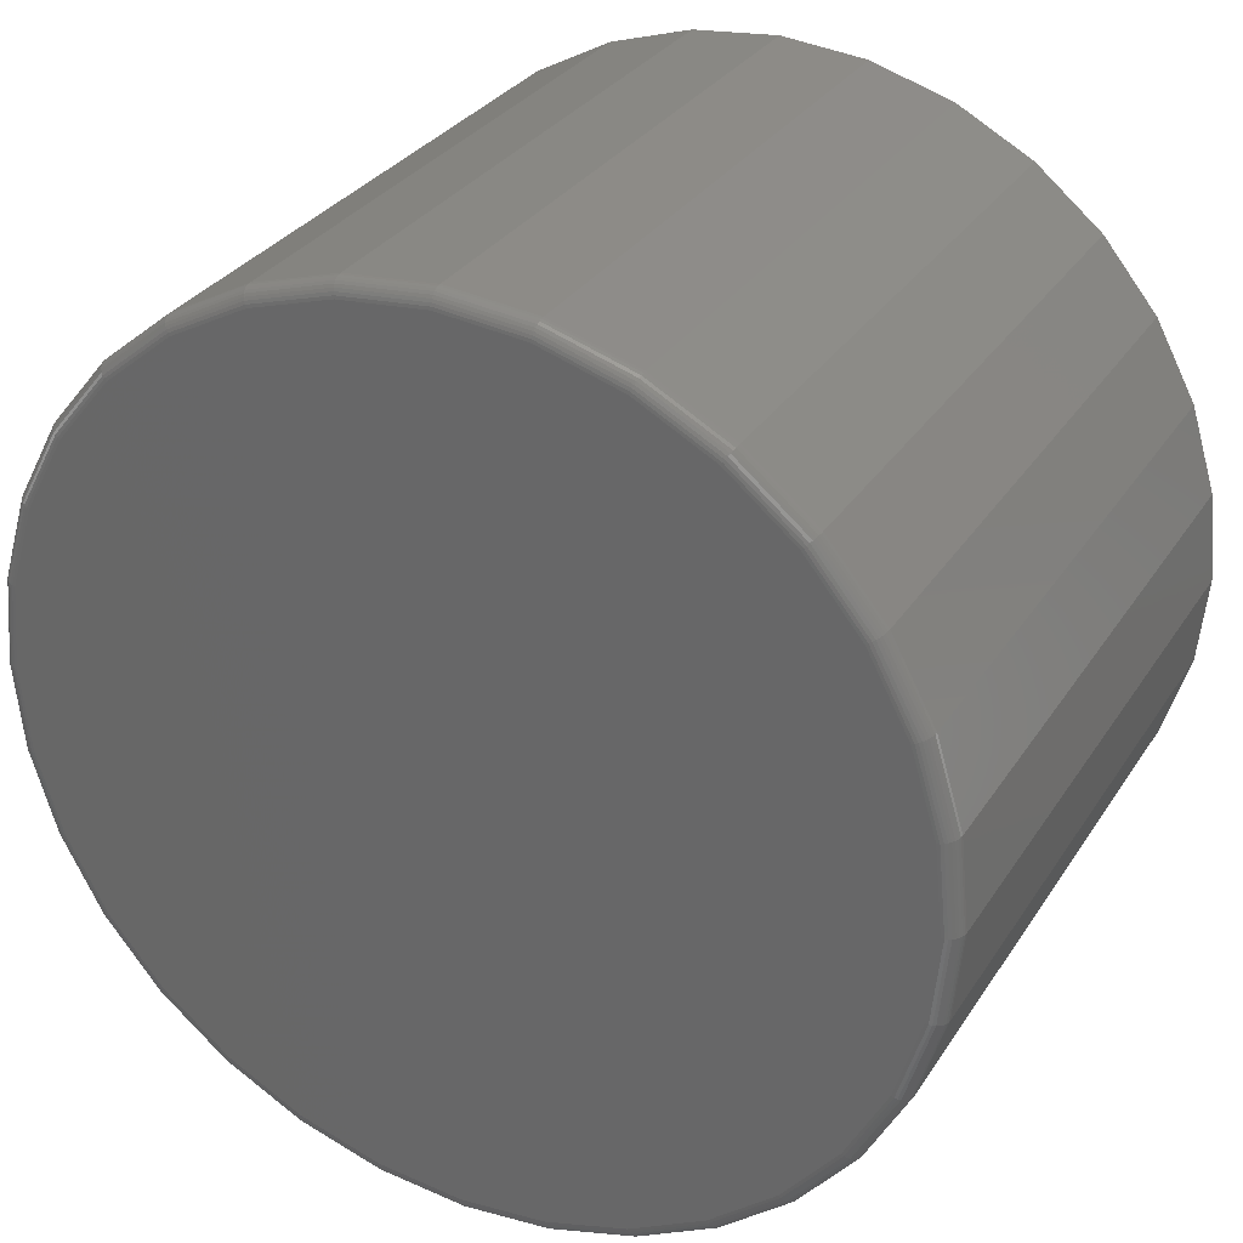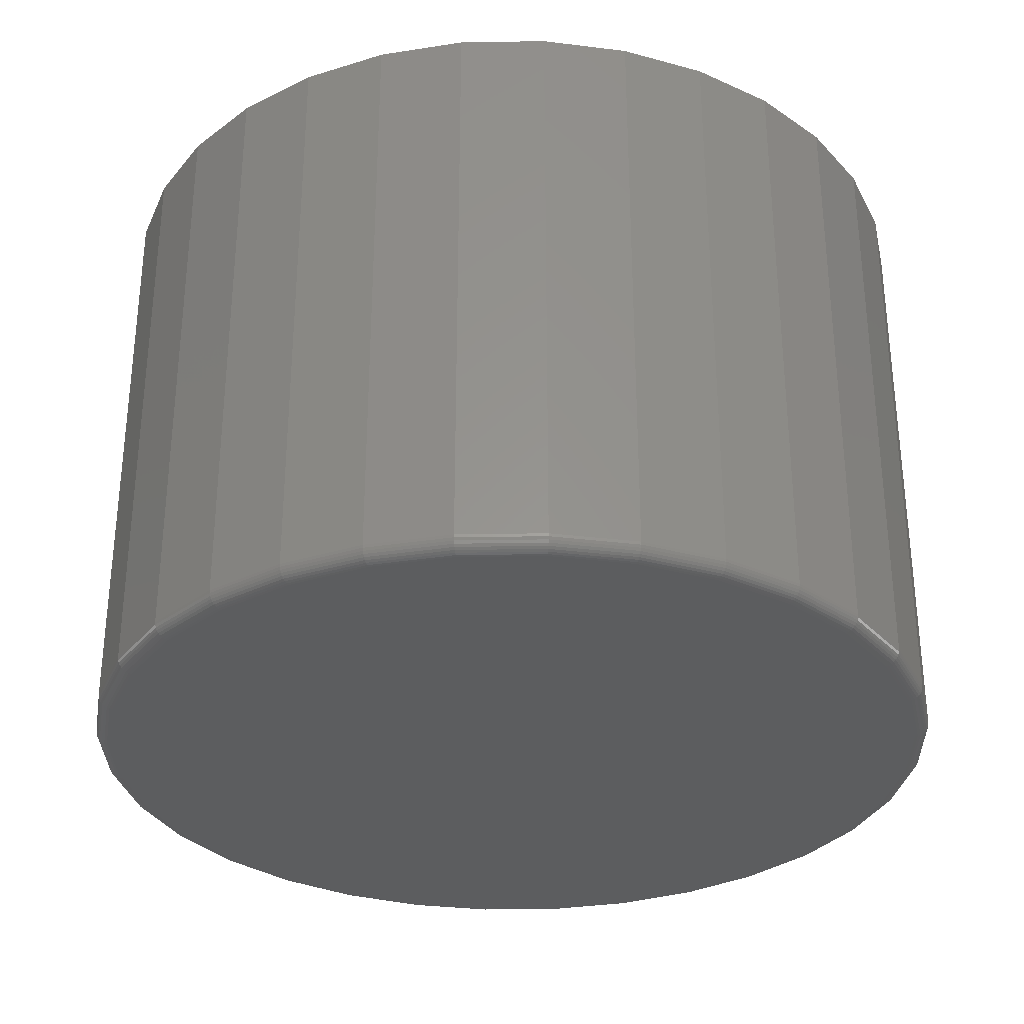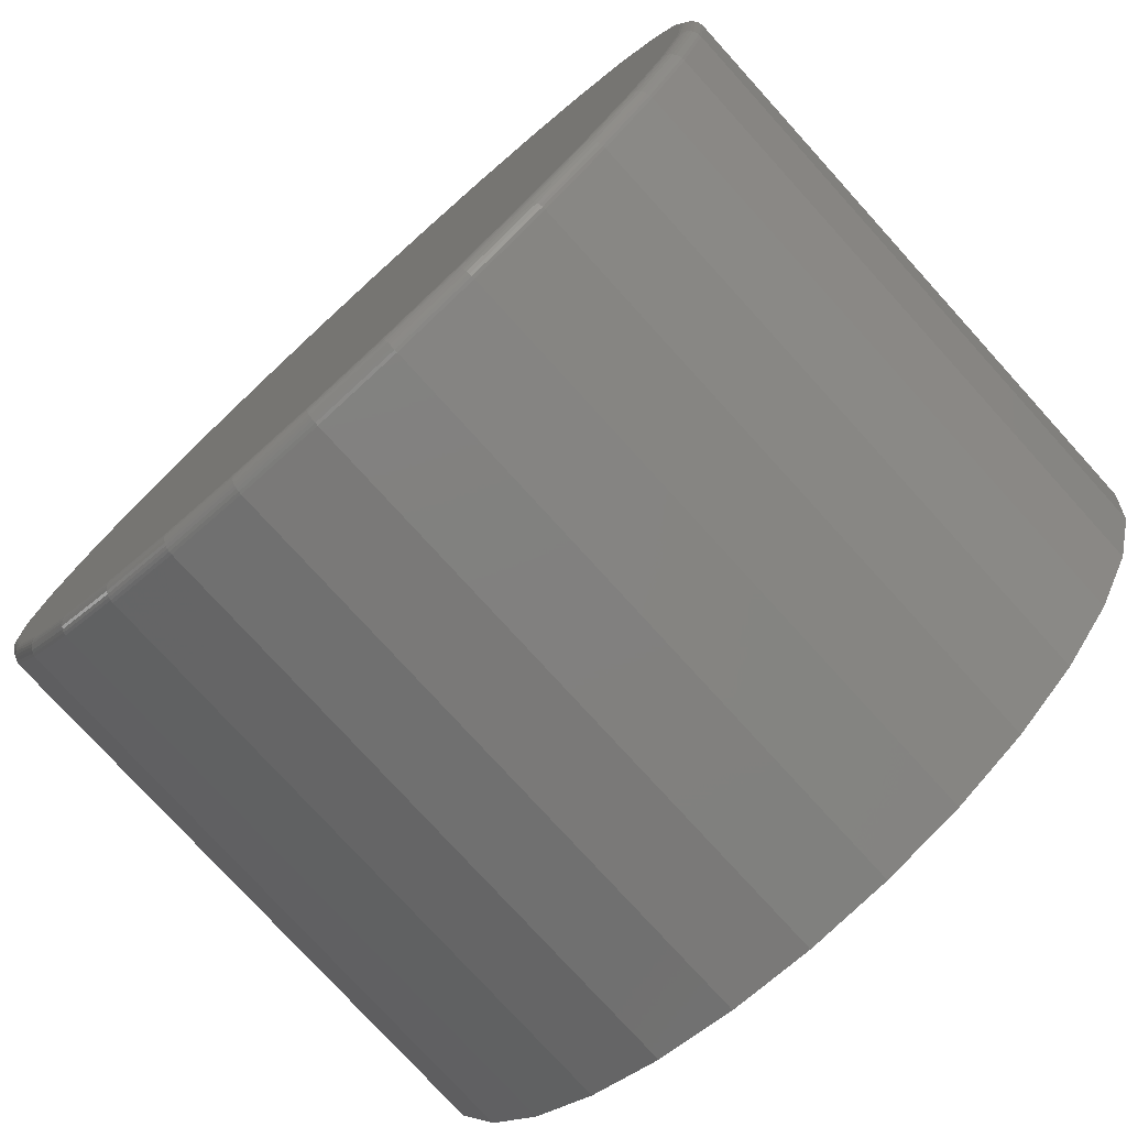
<metadata>
{"format":"stl","ext":"stl","renderer":"f3d","projection":"perspective","resolution":1024,"background":"white","views":[{"elev":30.5,"azim":-152.9,"up":"+Y"},{"elev":-31.5,"azim":-105.6,"up":"+Z"},{"elev":-76.8,"azim":-137.8,"up":"+Y"}]}
</metadata>
<code>
# stl→obj: 320 verts, 636 faces
v 0.008635 0.4383 0
v 0.09415 0.4299 0
v -0.07688 0.4299 0
v 0.008635 -0.4383 0
v -0.07688 -0.4299 0
v 0.09415 -0.4299 0
v -0.1591 -0.405 0
v 0.1764 -0.405 0
v -0.2349 -0.3645 0
v 0.2522 -0.3645 0
v -0.3013 -0.3099 0
v 0.3186 -0.3099 0
v -0.3558 -0.2435 0
v 0.3731 -0.2435 0
v -0.3963 -0.1677 0
v 0.4136 -0.1677 0
v -0.4213 -0.08551 0
v 0.4385 -0.08551 0
v -0.4297 -1.62e-16 0
v 0.447 -1.283e-16 0
v -0.4213 0.08551 0
v 0.4385 0.08551 0
v -0.3963 0.1677 0
v 0.4136 0.1677 0
v -0.3558 0.2435 0
v 0.3731 0.2435 0
v -0.3013 0.3099 0
v 0.3186 0.3099 0
v -0.2349 0.3645 0
v 0.2522 0.3645 0
v -0.1591 0.405 0
v 0.1764 0.405 0
v 0.4626 -5.144e-16 0.01562
v 0.4626 0 0.6328
v 0.4539 -0.08856 0.01562
v 0.4539 -0.08856 0.6328
v 0.428 -0.1737 0.01562
v 0.428 -0.1737 0.6328
v 0.3861 -0.2522 0.01562
v 0.3861 -0.2522 0.6328
v 0.3296 -0.321 0.01562
v 0.3296 -0.321 0.6328
v 0.2608 -0.3774 0.01562
v 0.2608 -0.3774 0.6328
v 0.1824 -0.4194 0.01562
v 0.1824 -0.4194 0.6328
v 0.0972 -0.4452 0.01562
v 0.0972 -0.4452 0.6328
v 0.008635 -0.4539 0.01562
v 0.008635 -0.4539 0.6328
v -0.07993 -0.4452 0.01562
v -0.07993 -0.4452 0.6328
v -0.1651 -0.4194 0.01562
v -0.1651 -0.4194 0.6328
v -0.2436 -0.3774 0.01562
v -0.2436 -0.3774 0.6328
v -0.3124 -0.321 0.01562
v -0.3124 -0.321 0.6328
v -0.3688 -0.2522 0.01562
v -0.3688 -0.2522 0.6328
v -0.4108 -0.1737 0.01562
v -0.4108 -0.1737 0.6328
v -0.4366 -0.08856 0.01562
v -0.4366 -0.08856 0.6328
v -0.4453 5.559e-17 0.01562
v -0.4453 5.559e-17 0.6328
v -0.4366 0.08856 0.01562
v -0.4366 0.08856 0.6328
v -0.4108 0.1737 0.01562
v -0.4108 0.1737 0.6328
v -0.3688 0.2522 0.01562
v -0.3688 0.2522 0.6328
v -0.3124 0.321 0.01562
v -0.3124 0.321 0.6328
v -0.2436 0.3774 0.01562
v -0.2436 0.3774 0.6328
v -0.1651 0.4194 0.01562
v -0.1651 0.4194 0.6328
v -0.07993 0.4452 0.01562
v -0.07993 0.4452 0.6328
v 0.008635 0.4539 0.01562
v 0.008635 0.4539 0.6328
v 0.0972 0.4452 0.01562
v 0.0972 0.4452 0.6328
v 0.1824 0.4194 0.01562
v 0.1824 0.4194 0.6328
v 0.2608 0.3774 0.01562
v 0.2608 0.3774 0.6328
v 0.3296 0.321 0.01562
v 0.3296 0.321 0.6328
v 0.3861 0.2522 0.01562
v 0.3861 0.2522 0.6328
v 0.428 0.1737 0.01562
v 0.428 0.1737 0.6328
v 0.4539 0.08856 0.01562
v 0.4539 0.08856 0.6328
v 0.4623 -5.551e-17 0.01258
v 0.4536 -0.0885 0.01258
v 0.4614 -5.551e-17 0.009646
v 0.4527 -0.08833 0.009646
v 0.4599 -8.327e-17 0.006944
v 0.4513 -0.08805 0.006944
v 0.458 -8.327e-17 0.004576
v 0.4494 -0.08767 0.004576
v 0.4556 -5.551e-17 0.002633
v 0.447 -0.08721 0.002633
v 0.4529 -5.551e-17 0.001189
v 0.4444 -0.08668 0.001189
v 0.45 -8.327e-17 0.0003002
v 0.4415 -0.08611 0.0003002
v -0.4363 -0.0885 0.01258
v -0.445 -2.22e-16 0.01258
v -0.4354 -0.08833 0.009646
v -0.4441 -2.22e-16 0.009646
v -0.434 -0.08805 0.006944
v -0.4427 -2.22e-16 0.006944
v -0.4321 -0.08767 0.004576
v -0.4407 -2.22e-16 0.004576
v -0.4298 -0.08721 0.002633
v -0.4384 -2.22e-16 0.002633
v -0.4271 -0.08668 0.001189
v -0.4357 -2.22e-16 0.001189
v -0.4243 -0.08611 0.0003002
v -0.4327 -2.498e-16 0.0003002
v -0.4105 -0.1736 0.01258
v -0.4097 -0.1733 0.009646
v -0.4083 -0.1727 0.006944
v -0.4065 -0.172 0.004576
v -0.4043 -0.1711 0.002633
v -0.4018 -0.17 0.001189
v -0.3991 -0.1689 0.0003002
v -0.3686 -0.252 0.01258
v -0.3678 -0.2515 0.009646
v -0.3666 -0.2507 0.006944
v -0.365 -0.2497 0.004576
v -0.363 -0.2483 0.002633
v -0.3608 -0.2468 0.001189
v -0.3584 -0.2452 0.0003002
v -0.3121 -0.3208 0.01258
v -0.3115 -0.3201 0.009646
v -0.3105 -0.3191 0.006944
v -0.3091 -0.3178 0.004576
v -0.3074 -0.3161 0.002633
v -0.3055 -0.3142 0.001189
v -0.3035 -0.3121 0.0003002
v -0.2434 -0.3772 0.01258
v -0.2429 -0.3765 0.009646
v -0.2421 -0.3753 0.006944
v -0.241 -0.3736 0.004576
v -0.2397 -0.3717 0.002633
v -0.2382 -0.3694 0.001189
v -0.2366 -0.367 0.0003002
v -0.165 -0.4191 0.01258
v -0.1646 -0.4183 0.009646
v -0.1641 -0.417 0.006944
v -0.1633 -0.4152 0.004576
v -0.1624 -0.413 0.002633
v -0.1614 -0.4105 0.001189
v -0.1603 -0.4078 0.0003002
v -0.07987 -0.4449 0.01258
v -0.07969 -0.4441 0.009646
v -0.07941 -0.4426 0.006944
v -0.07903 -0.4407 0.004576
v -0.07857 -0.4384 0.002633
v -0.07804 -0.4358 0.001189
v -0.07747 -0.4329 0.0003002
v 0.008635 -0.4536 0.01258
v 0.008635 -0.4528 0.009646
v 0.008635 -0.4513 0.006944
v 0.008635 -0.4494 0.004576
v 0.008635 -0.447 0.002633
v 0.008635 -0.4443 0.001189
v 0.008635 -0.4414 0.0003002
v 0.09714 -0.4449 0.01258
v 0.09696 -0.4441 0.009646
v 0.09668 -0.4426 0.006944
v 0.0963 -0.4407 0.004576
v 0.09584 -0.4384 0.002633
v 0.09531 -0.4358 0.001189
v 0.09474 -0.4329 0.0003002
v 0.1822 -0.4191 0.01258
v 0.1819 -0.4183 0.009646
v 0.1813 -0.417 0.006944
v 0.1806 -0.4152 0.004576
v 0.1797 -0.413 0.002633
v 0.1787 -0.4105 0.001189
v 0.1775 -0.4078 0.0003002
v 0.2607 -0.3772 0.01258
v 0.2602 -0.3765 0.009646
v 0.2594 -0.3753 0.006944
v 0.2583 -0.3736 0.004576
v 0.257 -0.3717 0.002633
v 0.2555 -0.3694 0.001189
v 0.2538 -0.367 0.0003002
v 0.3294 -0.3208 0.01258
v 0.3288 -0.3201 0.009646
v 0.3278 -0.3191 0.006944
v 0.3264 -0.3178 0.004576
v 0.3247 -0.3161 0.002633
v 0.3228 -0.3142 0.001189
v 0.3207 -0.3121 0.0003002
v 0.3858 -0.252 0.01258
v 0.3851 -0.2515 0.009646
v 0.3839 -0.2507 0.006944
v 0.3823 -0.2497 0.004576
v 0.3803 -0.2483 0.002633
v 0.3781 -0.2468 0.001189
v 0.3756 -0.2452 0.0003002
v 0.4278 -0.1736 0.01258
v 0.4269 -0.1733 0.009646
v 0.4256 -0.1727 0.006944
v 0.4238 -0.172 0.004576
v 0.4216 -0.1711 0.002633
v 0.4191 -0.17 0.001189
v 0.4164 -0.1689 0.0003002
v -0.4363 0.0885 0.01258
v -0.4354 0.08833 0.009646
v -0.434 0.08805 0.006944
v -0.4321 0.08767 0.004576
v -0.4298 0.08721 0.002633
v -0.4271 0.08668 0.001189
v -0.4243 0.08611 0.0003002
v 0.4536 0.0885 0.01258
v 0.4527 0.08833 0.009646
v 0.4513 0.08805 0.006944
v 0.4494 0.08767 0.004576
v 0.447 0.08721 0.002633
v 0.4444 0.08668 0.001189
v 0.4415 0.08611 0.0003002
v 0.4278 0.1736 0.01258
v 0.4269 0.1733 0.009646
v 0.4256 0.1727 0.006944
v 0.4238 0.172 0.004576
v 0.4216 0.1711 0.002633
v 0.4191 0.17 0.001189
v 0.4164 0.1689 0.0003002
v 0.3858 0.252 0.01258
v 0.3851 0.2515 0.009646
v 0.3839 0.2507 0.006944
v 0.3823 0.2497 0.004576
v 0.3803 0.2483 0.002633
v 0.3781 0.2468 0.001189
v 0.3756 0.2452 0.0003002
v 0.3294 0.3208 0.01258
v 0.3288 0.3201 0.009646
v 0.3278 0.3191 0.006944
v 0.3264 0.3178 0.004576
v 0.3247 0.3161 0.002633
v 0.3228 0.3142 0.001189
v 0.3207 0.3121 0.0003002
v 0.2607 0.3772 0.01258
v 0.2602 0.3765 0.009646
v 0.2594 0.3753 0.006944
v 0.2583 0.3736 0.004576
v 0.257 0.3717 0.002633
v 0.2555 0.3694 0.001189
v 0.2538 0.367 0.0003002
v 0.1822 0.4191 0.01258
v 0.1819 0.4183 0.009646
v 0.1813 0.417 0.006944
v 0.1806 0.4152 0.004576
v 0.1797 0.413 0.002633
v 0.1787 0.4105 0.001189
v 0.1775 0.4078 0.0003002
v 0.09714 0.4449 0.01258
v 0.09696 0.4441 0.009646
v 0.09668 0.4426 0.006944
v 0.0963 0.4407 0.004576
v 0.09584 0.4384 0.002633
v 0.09531 0.4358 0.001189
v 0.09474 0.4329 0.0003002
v 0.008635 0.4536 0.01258
v 0.008635 0.4528 0.009646
v 0.008635 0.4513 0.006944
v 0.008635 0.4494 0.004576
v 0.008635 0.447 0.002633
v 0.008635 0.4443 0.001189
v 0.008635 0.4414 0.0003002
v -0.07987 0.4449 0.01258
v -0.07969 0.4441 0.009646
v -0.07941 0.4426 0.006944
v -0.07903 0.4407 0.004576
v -0.07857 0.4384 0.002633
v -0.07804 0.4358 0.001189
v -0.07747 0.4329 0.0003002
v -0.165 0.4191 0.01258
v -0.1646 0.4183 0.009646
v -0.1641 0.417 0.006944
v -0.1633 0.4152 0.004576
v -0.1624 0.413 0.002633
v -0.1614 0.4105 0.001189
v -0.1603 0.4078 0.0003002
v -0.2434 0.3772 0.01258
v -0.2429 0.3765 0.009646
v -0.2421 0.3753 0.006944
v -0.241 0.3736 0.004576
v -0.2397 0.3717 0.002633
v -0.2382 0.3694 0.001189
v -0.2366 0.367 0.0003002
v -0.3121 0.3208 0.01258
v -0.3115 0.3201 0.009646
v -0.3105 0.3191 0.006944
v -0.3091 0.3178 0.004576
v -0.3074 0.3161 0.002633
v -0.3055 0.3142 0.001189
v -0.3035 0.3121 0.0003002
v -0.3686 0.252 0.01258
v -0.3678 0.2515 0.009646
v -0.3666 0.2507 0.006944
v -0.365 0.2497 0.004576
v -0.363 0.2483 0.002633
v -0.3608 0.2468 0.001189
v -0.3584 0.2452 0.0003002
v -0.4105 0.1736 0.01258
v -0.4097 0.1733 0.009646
v -0.4083 0.1727 0.006944
v -0.4065 0.172 0.004576
v -0.4043 0.1711 0.002633
v -0.4018 0.17 0.001189
v -0.3991 0.1689 0.0003002
f 1 2 3
f 4 5 6
f 6 5 7
f 6 7 8
f 8 7 9
f 8 9 10
f 10 9 11
f 10 11 12
f 12 11 13
f 12 13 14
f 14 13 15
f 14 15 16
f 16 15 17
f 16 17 18
f 18 17 19
f 18 19 20
f 20 19 21
f 20 21 22
f 22 21 23
f 22 23 24
f 24 23 25
f 24 25 26
f 26 25 27
f 26 27 28
f 28 27 29
f 28 29 30
f 30 29 31
f 30 31 32
f 32 31 3
f 32 3 2
f 33 34 35
f 35 34 36
f 35 36 37
f 37 36 38
f 37 38 39
f 39 38 40
f 39 40 41
f 41 40 42
f 41 42 43
f 43 42 44
f 43 44 45
f 45 44 46
f 45 46 47
f 47 46 48
f 47 48 49
f 49 48 50
f 49 50 51
f 51 50 52
f 51 52 53
f 53 52 54
f 53 54 55
f 55 54 56
f 55 56 57
f 57 56 58
f 57 58 59
f 59 58 60
f 59 60 61
f 61 60 62
f 61 62 63
f 63 62 64
f 63 64 65
f 65 64 66
f 65 66 67
f 67 66 68
f 67 68 69
f 69 68 70
f 69 70 71
f 71 70 72
f 71 72 73
f 73 72 74
f 73 74 75
f 75 74 76
f 75 76 77
f 77 76 78
f 77 78 79
f 79 78 80
f 79 80 81
f 81 80 82
f 81 82 83
f 83 82 84
f 83 84 85
f 85 84 86
f 85 86 87
f 87 86 88
f 87 88 89
f 89 88 90
f 89 90 91
f 91 90 92
f 91 92 93
f 93 92 94
f 93 94 95
f 95 94 96
f 95 96 33
f 33 96 34
f 33 35 97
f 97 35 98
f 97 98 99
f 99 98 100
f 99 100 101
f 101 100 102
f 101 102 103
f 103 102 104
f 103 104 105
f 105 104 106
f 105 106 107
f 107 106 108
f 107 108 109
f 109 108 110
f 109 110 20
f 20 110 18
f 63 65 111
f 111 65 112
f 111 112 113
f 113 112 114
f 113 114 115
f 115 114 116
f 115 116 117
f 117 116 118
f 117 118 119
f 119 118 120
f 119 120 121
f 121 120 122
f 121 122 123
f 123 122 124
f 123 124 17
f 17 124 19
f 61 63 125
f 125 63 111
f 125 111 126
f 126 111 113
f 126 113 127
f 127 113 115
f 127 115 128
f 128 115 117
f 128 117 129
f 129 117 119
f 129 119 130
f 130 119 121
f 130 121 131
f 131 121 123
f 131 123 15
f 15 123 17
f 59 61 132
f 132 61 125
f 132 125 133
f 133 125 126
f 133 126 134
f 134 126 127
f 134 127 135
f 135 127 128
f 135 128 136
f 136 128 129
f 136 129 137
f 137 129 130
f 137 130 138
f 138 130 131
f 138 131 13
f 13 131 15
f 57 59 139
f 139 59 132
f 139 132 140
f 140 132 133
f 140 133 141
f 141 133 134
f 141 134 142
f 142 134 135
f 142 135 143
f 143 135 136
f 143 136 144
f 144 136 137
f 144 137 145
f 145 137 138
f 145 138 11
f 11 138 13
f 55 57 146
f 146 57 139
f 146 139 147
f 147 139 140
f 147 140 148
f 148 140 141
f 148 141 149
f 149 141 142
f 149 142 150
f 150 142 143
f 150 143 151
f 151 143 144
f 151 144 152
f 152 144 145
f 152 145 9
f 9 145 11
f 53 55 153
f 153 55 146
f 153 146 154
f 154 146 147
f 154 147 155
f 155 147 148
f 155 148 156
f 156 148 149
f 156 149 157
f 157 149 150
f 157 150 158
f 158 150 151
f 158 151 159
f 159 151 152
f 159 152 7
f 7 152 9
f 51 53 160
f 160 53 153
f 160 153 161
f 161 153 154
f 161 154 162
f 162 154 155
f 162 155 163
f 163 155 156
f 163 156 164
f 164 156 157
f 164 157 165
f 165 157 158
f 165 158 166
f 166 158 159
f 166 159 5
f 5 159 7
f 49 51 167
f 167 51 160
f 167 160 168
f 168 160 161
f 168 161 169
f 169 161 162
f 169 162 170
f 170 162 163
f 170 163 171
f 171 163 164
f 171 164 172
f 172 164 165
f 172 165 173
f 173 165 166
f 173 166 4
f 4 166 5
f 47 49 174
f 174 49 167
f 174 167 175
f 175 167 168
f 175 168 176
f 176 168 169
f 176 169 177
f 177 169 170
f 177 170 178
f 178 170 171
f 178 171 179
f 179 171 172
f 179 172 180
f 180 172 173
f 180 173 6
f 6 173 4
f 45 47 181
f 181 47 174
f 181 174 182
f 182 174 175
f 182 175 183
f 183 175 176
f 183 176 184
f 184 176 177
f 184 177 185
f 185 177 178
f 185 178 186
f 186 178 179
f 186 179 187
f 187 179 180
f 187 180 8
f 8 180 6
f 43 45 188
f 188 45 181
f 188 181 189
f 189 181 182
f 189 182 190
f 190 182 183
f 190 183 191
f 191 183 184
f 191 184 192
f 192 184 185
f 192 185 193
f 193 185 186
f 193 186 194
f 194 186 187
f 194 187 10
f 10 187 8
f 41 43 195
f 195 43 188
f 195 188 196
f 196 188 189
f 196 189 197
f 197 189 190
f 197 190 198
f 198 190 191
f 198 191 199
f 199 191 192
f 199 192 200
f 200 192 193
f 200 193 201
f 201 193 194
f 201 194 12
f 12 194 10
f 39 41 202
f 202 41 195
f 202 195 203
f 203 195 196
f 203 196 204
f 204 196 197
f 204 197 205
f 205 197 198
f 205 198 206
f 206 198 199
f 206 199 207
f 207 199 200
f 207 200 208
f 208 200 201
f 208 201 14
f 14 201 12
f 37 39 209
f 209 39 202
f 209 202 210
f 210 202 203
f 210 203 211
f 211 203 204
f 211 204 212
f 212 204 205
f 212 205 213
f 213 205 206
f 213 206 214
f 214 206 207
f 214 207 215
f 215 207 208
f 215 208 16
f 16 208 14
f 35 37 98
f 98 37 209
f 98 209 100
f 100 209 210
f 100 210 102
f 102 210 211
f 102 211 104
f 104 211 212
f 104 212 106
f 106 212 213
f 106 213 108
f 108 213 214
f 108 214 110
f 110 214 215
f 110 215 18
f 18 215 16
f 65 67 112
f 112 67 216
f 112 216 114
f 114 216 217
f 114 217 116
f 116 217 218
f 116 218 118
f 118 218 219
f 118 219 120
f 120 219 220
f 120 220 122
f 122 220 221
f 122 221 124
f 124 221 222
f 124 222 19
f 19 222 21
f 95 33 223
f 223 33 97
f 223 97 224
f 224 97 99
f 224 99 225
f 225 99 101
f 225 101 226
f 226 101 103
f 226 103 227
f 227 103 105
f 227 105 228
f 228 105 107
f 228 107 229
f 229 107 109
f 229 109 22
f 22 109 20
f 93 95 230
f 230 95 223
f 230 223 231
f 231 223 224
f 231 224 232
f 232 224 225
f 232 225 233
f 233 225 226
f 233 226 234
f 234 226 227
f 234 227 235
f 235 227 228
f 235 228 236
f 236 228 229
f 236 229 24
f 24 229 22
f 91 93 237
f 237 93 230
f 237 230 238
f 238 230 231
f 238 231 239
f 239 231 232
f 239 232 240
f 240 232 233
f 240 233 241
f 241 233 234
f 241 234 242
f 242 234 235
f 242 235 243
f 243 235 236
f 243 236 26
f 26 236 24
f 89 91 244
f 244 91 237
f 244 237 245
f 245 237 238
f 245 238 246
f 246 238 239
f 246 239 247
f 247 239 240
f 247 240 248
f 248 240 241
f 248 241 249
f 249 241 242
f 249 242 250
f 250 242 243
f 250 243 28
f 28 243 26
f 87 89 251
f 251 89 244
f 251 244 252
f 252 244 245
f 252 245 253
f 253 245 246
f 253 246 254
f 254 246 247
f 254 247 255
f 255 247 248
f 255 248 256
f 256 248 249
f 256 249 257
f 257 249 250
f 257 250 30
f 30 250 28
f 85 87 258
f 258 87 251
f 258 251 259
f 259 251 252
f 259 252 260
f 260 252 253
f 260 253 261
f 261 253 254
f 261 254 262
f 262 254 255
f 262 255 263
f 263 255 256
f 263 256 264
f 264 256 257
f 264 257 32
f 32 257 30
f 83 85 265
f 265 85 258
f 265 258 266
f 266 258 259
f 266 259 267
f 267 259 260
f 267 260 268
f 268 260 261
f 268 261 269
f 269 261 262
f 269 262 270
f 270 262 263
f 270 263 271
f 271 263 264
f 271 264 2
f 2 264 32
f 81 83 272
f 272 83 265
f 272 265 273
f 273 265 266
f 273 266 274
f 274 266 267
f 274 267 275
f 275 267 268
f 275 268 276
f 276 268 269
f 276 269 277
f 277 269 270
f 277 270 278
f 278 270 271
f 278 271 1
f 1 271 2
f 79 81 279
f 279 81 272
f 279 272 280
f 280 272 273
f 280 273 281
f 281 273 274
f 281 274 282
f 282 274 275
f 282 275 283
f 283 275 276
f 283 276 284
f 284 276 277
f 284 277 285
f 285 277 278
f 285 278 3
f 3 278 1
f 77 79 286
f 286 79 279
f 286 279 287
f 287 279 280
f 287 280 288
f 288 280 281
f 288 281 289
f 289 281 282
f 289 282 290
f 290 282 283
f 290 283 291
f 291 283 284
f 291 284 292
f 292 284 285
f 292 285 31
f 31 285 3
f 75 77 293
f 293 77 286
f 293 286 294
f 294 286 287
f 294 287 295
f 295 287 288
f 295 288 296
f 296 288 289
f 296 289 297
f 297 289 290
f 297 290 298
f 298 290 291
f 298 291 299
f 299 291 292
f 299 292 29
f 29 292 31
f 73 75 300
f 300 75 293
f 300 293 301
f 301 293 294
f 301 294 302
f 302 294 295
f 302 295 303
f 303 295 296
f 303 296 304
f 304 296 297
f 304 297 305
f 305 297 298
f 305 298 306
f 306 298 299
f 306 299 27
f 27 299 29
f 71 73 307
f 307 73 300
f 307 300 308
f 308 300 301
f 308 301 309
f 309 301 302
f 309 302 310
f 310 302 303
f 310 303 311
f 311 303 304
f 311 304 312
f 312 304 305
f 312 305 313
f 313 305 306
f 313 306 25
f 25 306 27
f 69 71 314
f 314 71 307
f 314 307 315
f 315 307 308
f 315 308 316
f 316 308 309
f 316 309 317
f 317 309 310
f 317 310 318
f 318 310 311
f 318 311 319
f 319 311 312
f 319 312 320
f 320 312 313
f 320 313 23
f 23 313 25
f 67 69 216
f 216 69 314
f 216 314 217
f 217 314 315
f 217 315 218
f 218 315 316
f 218 316 219
f 219 316 317
f 219 317 220
f 220 317 318
f 220 318 221
f 221 318 319
f 221 319 222
f 222 319 320
f 222 320 21
f 21 320 23
f 80 84 82
f 84 80 86
f 86 80 78
f 86 78 88
f 88 78 76
f 88 76 90
f 90 76 74
f 90 74 92
f 92 74 72
f 92 72 94
f 94 72 70
f 94 70 96
f 96 70 68
f 96 68 34
f 34 68 66
f 34 66 36
f 36 66 64
f 36 64 38
f 38 64 62
f 38 62 40
f 40 62 60
f 40 60 42
f 42 60 58
f 42 58 44
f 44 58 56
f 44 56 46
f 46 56 54
f 46 54 48
f 48 54 52
f 48 52 50

</code>
